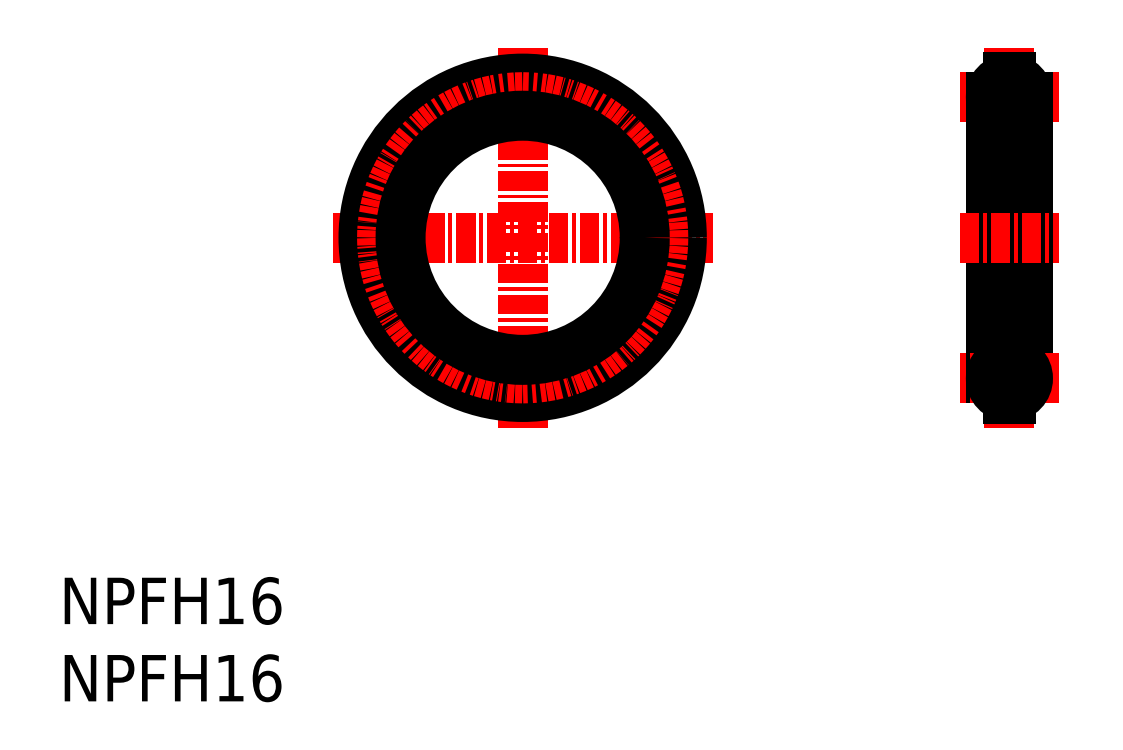
<metadata>
{"format":"dxf","ext":"dxf","renderer":"ezdxf+matplotlib","layout":"modelspace","background":"white","min_lineweight":24,"dpi":150}
</metadata>
<code>
0
SECTION
2
ENTITIES
0
INSERT
8
0
2
*U2
10
0
20
0
30
0
0
INSERT
8
0
2
*U3
10
0
20
0
30
0
0
LINE
8
CENTER
10
61.5
20
17.7
30
0
11
61.5
21
42.3
31
0
0
LINE
8
CENTER
10
64.7
20
39.1
30
0
11
58.3
21
39.1
31
0
0
LINE
8
CENTER
10
30
20
42.3
30
0
11
30
21
17.7
31
0
0
LINE
8
CENTER
10
17.7
20
30
30
0
11
42.3
21
30
31
0
0
LINE
8
0
10
60.3
20
20.9
30
0
11
60.3
21
39.1
31
0
0
LINE
8
0
10
62.7
20
20.9
30
0
11
62.7
21
39.1
31
0
0
LINE
8
CENTER
10
58.3
20
30
30
0
11
64.7
21
30
31
0
0
ARC
8
0
10
61.5
20
39.1
30
0
40
1.2
50
273.6
51
86.42
0
LINE
8
0
10
61.58
20
37.8
30
0
11
61.58
21
37.9
31
0
0
LINE
8
0
10
61.43
20
37.8
30
0
11
61.43
21
37.9
31
0
0
LINE
8
0
10
61.58
20
40.4
30
0
11
61.43
21
40.4
31
0
0
LINE
8
0
10
61.58
20
37.8
30
0
11
61.43
21
37.8
31
0
0
ARC
8
0
10
61.5
20
39.1
30
0
40
1.2
50
93.58
51
266.4
0
LINE
8
0
10
61.43
20
40.3
30
0
11
61.43
21
40.4
31
0
0
LINE
8
0
10
61.58
20
40.3
30
0
11
61.58
21
40.4
31
0
0
LINE
8
CENTER
10
64.7
20
20.9
30
0
11
58.3
21
20.9
31
0
0
LINE
8
0
10
61.58
20
19.6
30
0
11
61.43
21
19.6
31
0
0
LINE
8
0
10
61.58
20
22.2
30
0
11
61.43
21
22.2
31
0
0
ARC
8
0
10
61.5
20
20.9
30
0
40
1.2
50
273.6
51
86.42
0
ARC
8
0
10
61.5
20
20.9
30
0
40
1.2
50
93.58
51
266.4
0
LINE
8
0
10
61.58
20
19.6
30
0
11
61.58
21
19.7
31
0
0
LINE
8
0
10
61.58
20
22.1
30
0
11
61.58
21
22.2
31
0
0
LINE
8
0
10
61.43
20
19.6
30
0
11
61.43
21
19.7
31
0
0
LINE
8
0
10
61.43
20
22.1
30
0
11
61.43
21
22.2
31
0
0
CIRCLE
8
0
10
30
20
30
30
0
40
10.3
0
CIRCLE
8
CENTER
10
30
20
30
30
0
40
9.1
0
CIRCLE
8
0
10
30
20
30
30
0
40
7.9
0
ENDSEC
0
EOF

</code>
